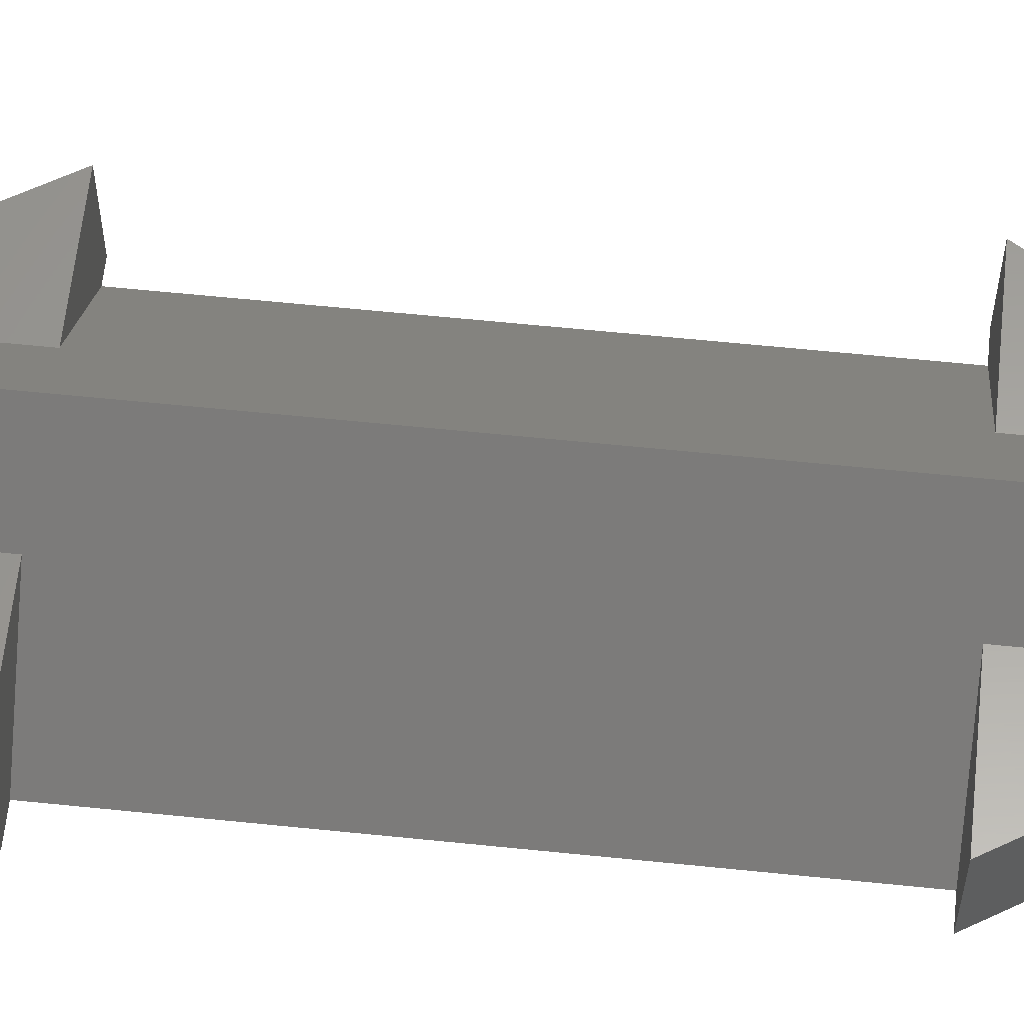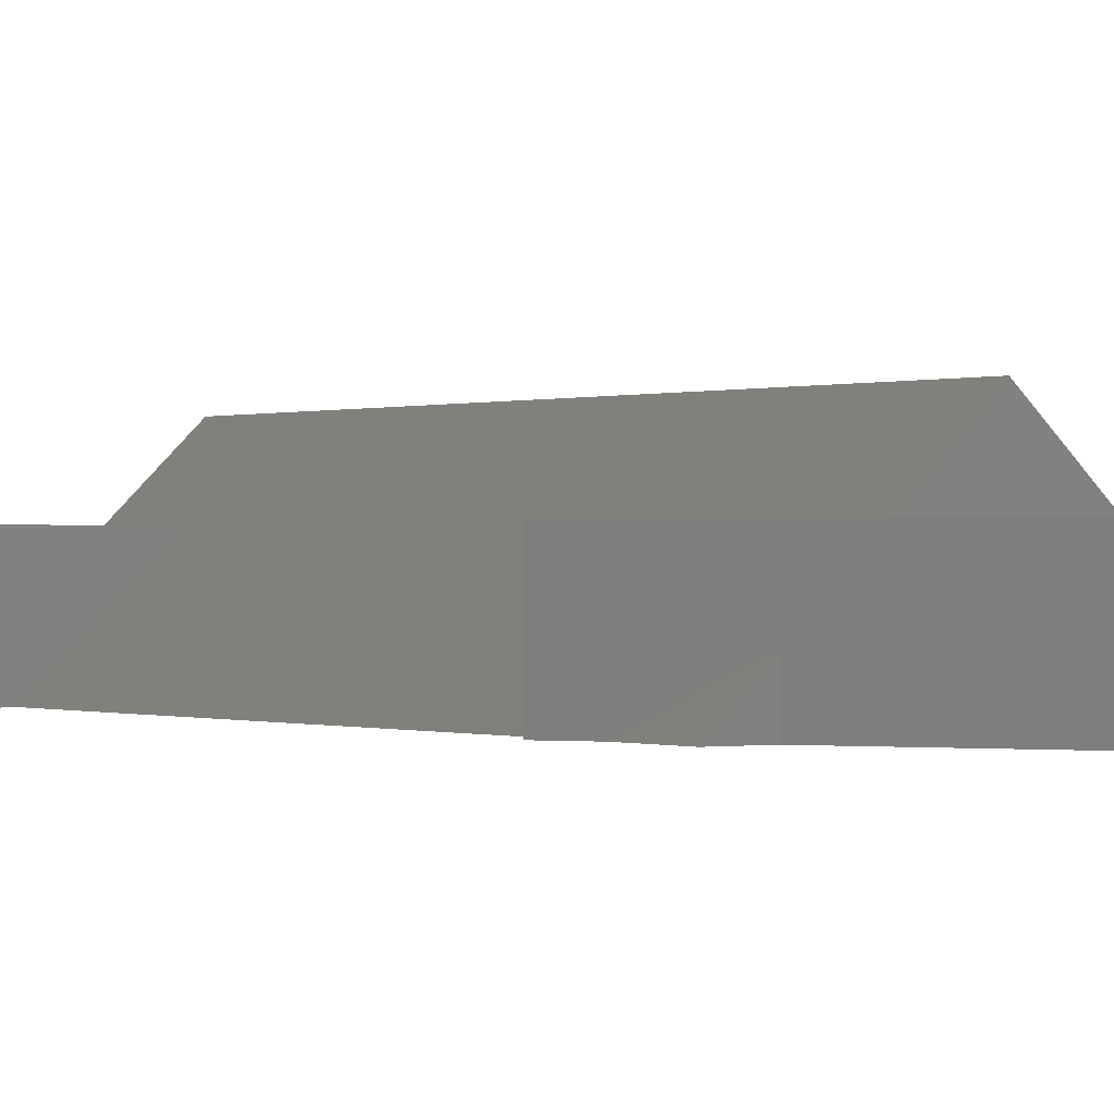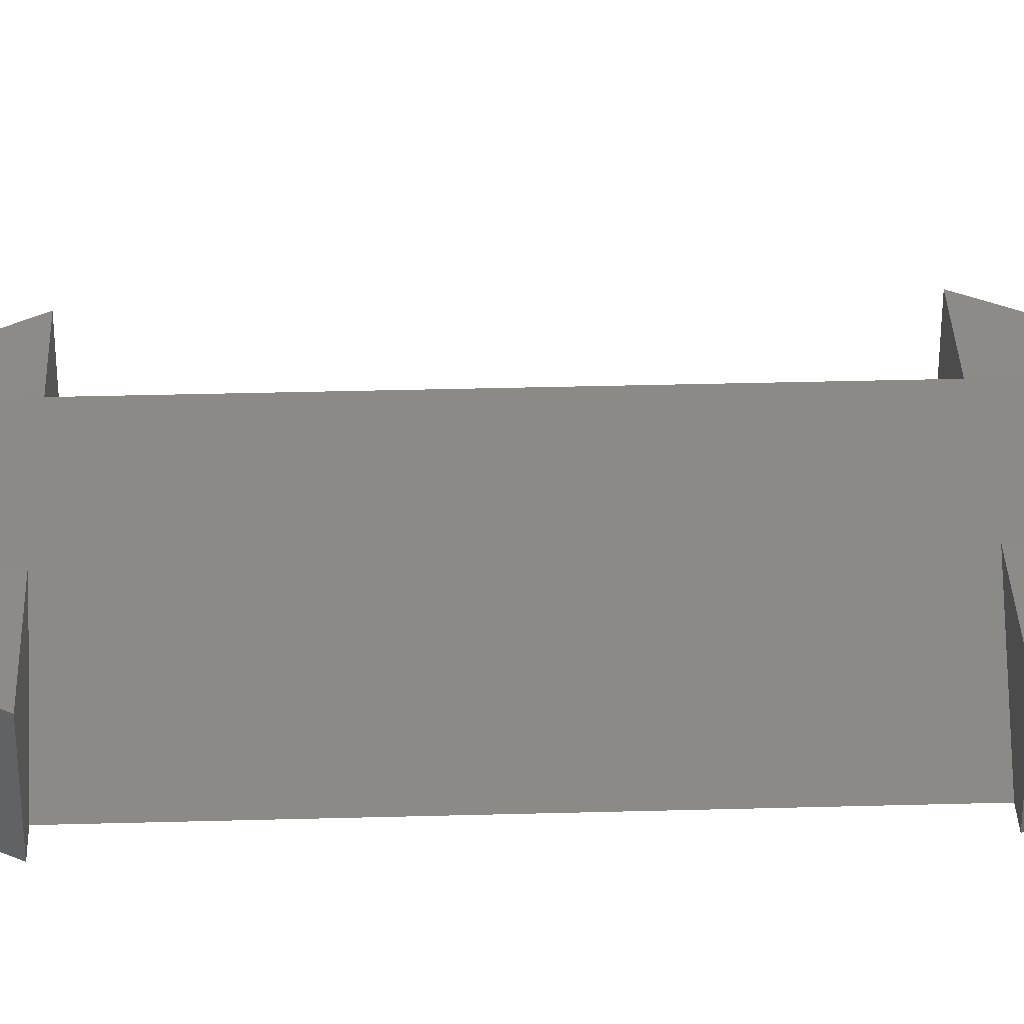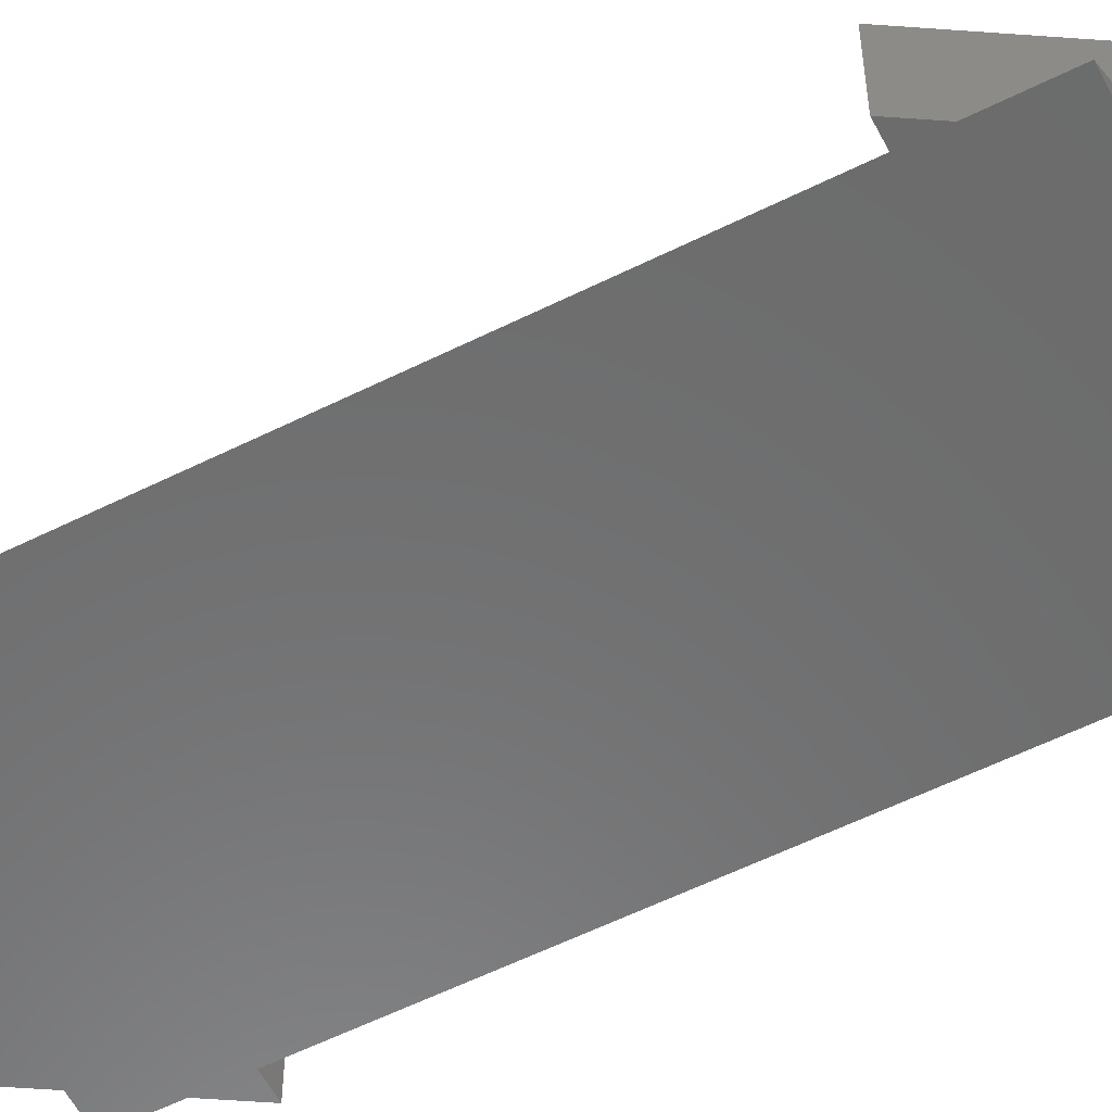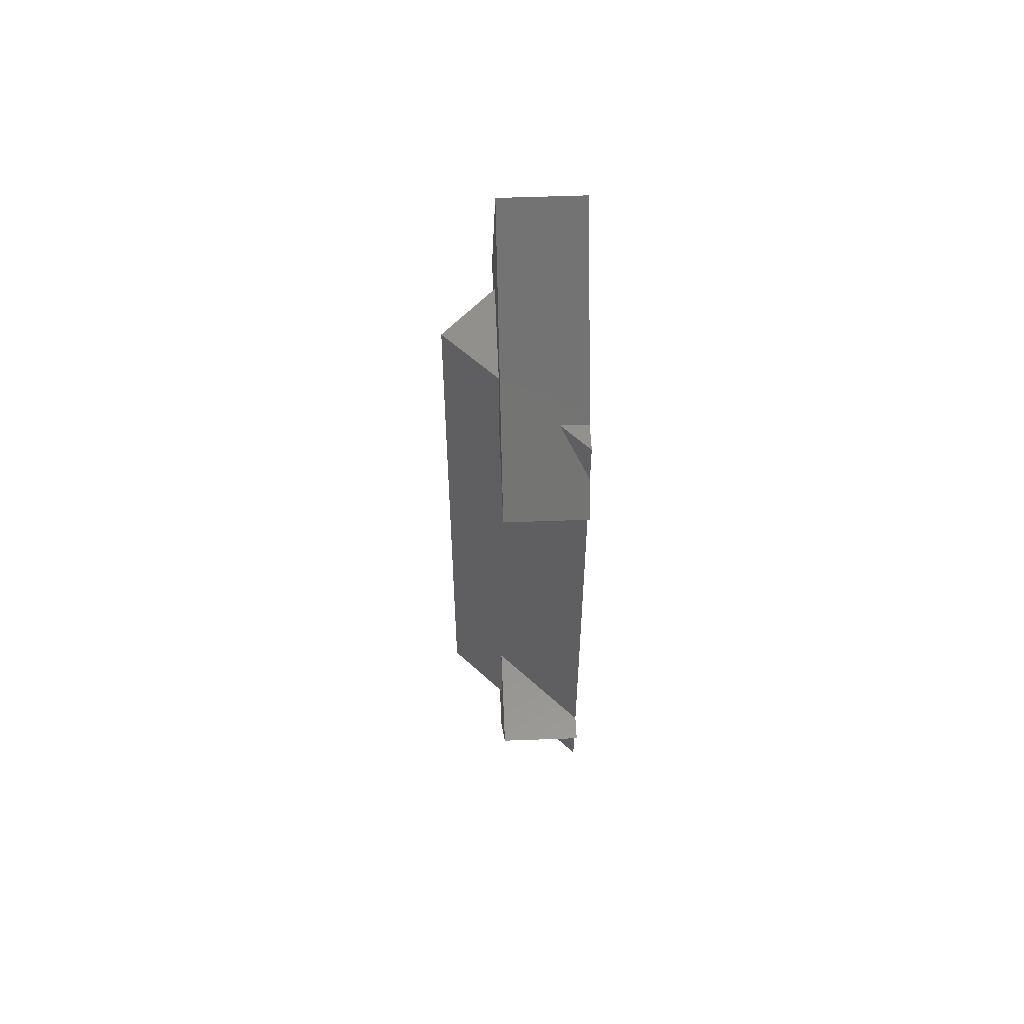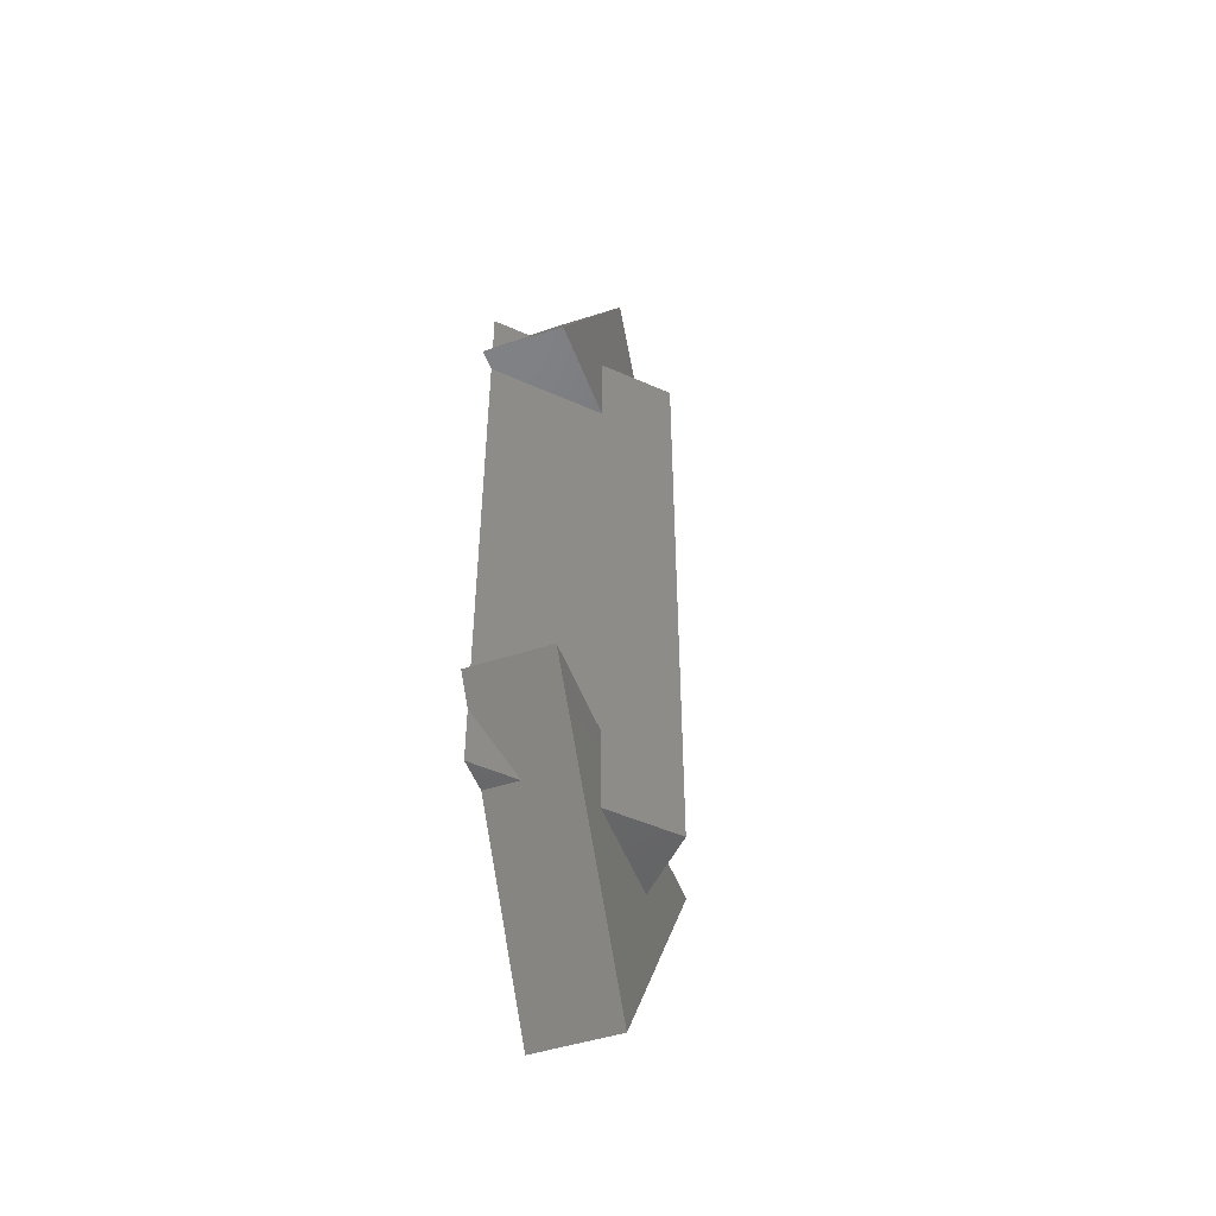
<metadata>
{"format":"stl","ext":"stl","renderer":"f3d","projection":"perspective","resolution":1024,"background":"white","views":[{"elev":61.0,"azim":96.0,"up":"+Z"},{"elev":-0.0,"azim":-33.6,"up":"+Z"},{"elev":34.7,"azim":87.9,"up":"+Z"},{"elev":-57.8,"azim":-62.7,"up":"+Z"},{"elev":55.8,"azim":87.8,"up":"+Y"},{"elev":-48.6,"azim":-70.2,"up":"+Y"}]}
</metadata>
<code>
# stl→obj: 68 verts, 132 faces
v -3.581 18.8 5.101
v -0.1245 18.8 8.401
v 3.332 18.8 5.101
v -0.1245 30.2 2.55
v -0.1245 30.2 0
v -5.2 21.95 0
v -7.137 18.8 0.9732
v -7.137 18.8 1.707
v -7.137 18.8 2.55
v 0.1255 -30.2 2.55
v 0.1255 -30.2 5.1
v -4.95 -21.95 5.1
v -3.582 -15.04 5.1
v -0.1245 -0.15 8.401
v -3.582 -13.7 5.1
v -7.641 17.98 1.226
v -10.28 13.7 2.55
v 3.332 13.7 5.101
v -5.709 13.7 3.069
v -10.28 13.7 5.101
v -3.581 14.74 5.101
v -6.703 -19.1 2.55
v -10.03 -13.7 2.55
v 4.275 13.7 4.2
v 10.03 13.7 5.101
v -3.581 13.7 5.101
v -8.925 -0.15 0
v -7.137 18.8 0
v -6.703 -19.1 2.121
v -8.925 -19.1 0
v -6.703 -19.1 0.8808
v -0.1245 -19.1 8.401
v -8.925 15.89 0
v -10.28 13.7 0
v -8.925 -15.49 0
v -7.554 -17.72 1.309
v -4.95 -21.95 0
v 0.1255 -30.2 0
v 3.333 -13.7 5.1
v 4.275 -13.7 4.2
v 10.28 -13.7 5.1
v 3.333 -19.1 5.1
v 5.2 -21.95 5.1
v -3.582 -19.1 5.1
v 5.2 -21.95 0
v -10.03 -13.7 5.1
v 6.887 18.8 1.707
v 8.675 18.8 0
v 6.887 18.8 0
v -6.703 -19.1 0
v -0.1245 30.2 5.101
v -5.2 21.95 5.101
v 4.95 21.95 5.101
v -10.03 -13.7 0
v 8.675 15.89 0
v 4.95 21.95 0
v -5.779 -13.7 3.003
v -8.925 13.7 0
v 8.675 -19.1 0
v 6.953 -19.1 1.644
v 6.953 -19.1 0
v -8.925 -13.7 0
v 8.675 -16.3 0
v 8.675 -13.7 0
v 8.675 13.7 0
v 10.28 -13.7 0
v -8.925 18.8 0
v 10.03 13.7 0
f 1 2 3
f 4 5 6
f 7 8 6
f 8 9 6
f 4 6 9
f 10 11 12
f 13 14 15
f 9 8 16
f 9 16 17
f 2 14 18
f 17 19 20
f 1 21 2
f 14 2 21
f 10 12 22
f 23 22 12
f 18 24 25
f 21 26 14
f 27 14 26
f 28 7 6
f 29 30 31
f 13 32 14
f 16 33 17
f 34 17 33
f 35 30 36
f 37 38 10
f 27 15 14
f 31 37 29
f 22 29 37
f 22 37 10
f 39 40 14
f 32 39 14
f 29 22 36
f 23 36 22
f 41 42 43
f 42 12 43
f 44 12 42
f 11 43 12
f 3 2 18
f 42 39 32
f 38 45 10
f 13 46 44
f 46 23 12
f 47 48 49
f 15 46 13
f 12 44 46
f 37 31 50
f 51 52 53
f 52 1 53
f 1 3 53
f 42 41 39
f 35 36 23
f 35 23 54
f 47 55 48
f 26 21 20
f 21 1 20
f 52 20 1
f 50 30 35
f 49 56 47
f 47 25 55
f 25 47 53
f 53 3 25
f 18 25 3
f 26 19 27
f 11 10 43
f 43 10 45
f 15 27 57
f 27 19 58
f 59 60 61
f 50 35 61
f 57 27 62
f 59 63 60
f 40 64 65
f 40 65 24
f 63 59 61
f 43 45 60
f 41 43 60
f 61 60 45
f 60 63 41
f 66 41 63
f 52 17 20
f 24 14 40
f 18 14 24
f 28 33 67
f 5 4 56
f 56 4 53
f 51 4 52
f 26 20 19
f 58 19 17
f 58 17 34
f 68 55 25
f 56 53 47
f 51 53 4
f 44 42 32
f 24 65 25
f 68 25 65
f 52 4 9
f 17 52 9
f 46 57 23
f 65 28 55
f 8 7 67
f 67 7 28
f 62 23 57
f 54 23 62
f 15 57 46
f 62 27 64
f 33 16 67
f 67 16 8
f 58 65 27
f 40 41 64
f 39 41 40
f 66 64 41
f 13 44 32
f 55 28 49
f 48 55 49
f 68 65 55
f 56 49 6
f 65 64 27
f 58 33 65
f 34 33 58
f 28 65 33
f 6 49 28
f 5 56 6
f 64 63 62
f 66 63 64
f 63 61 62
f 45 37 61
f 38 37 45
f 37 50 61
f 62 61 35
f 54 62 35
f 50 31 30
f 29 36 30

</code>
